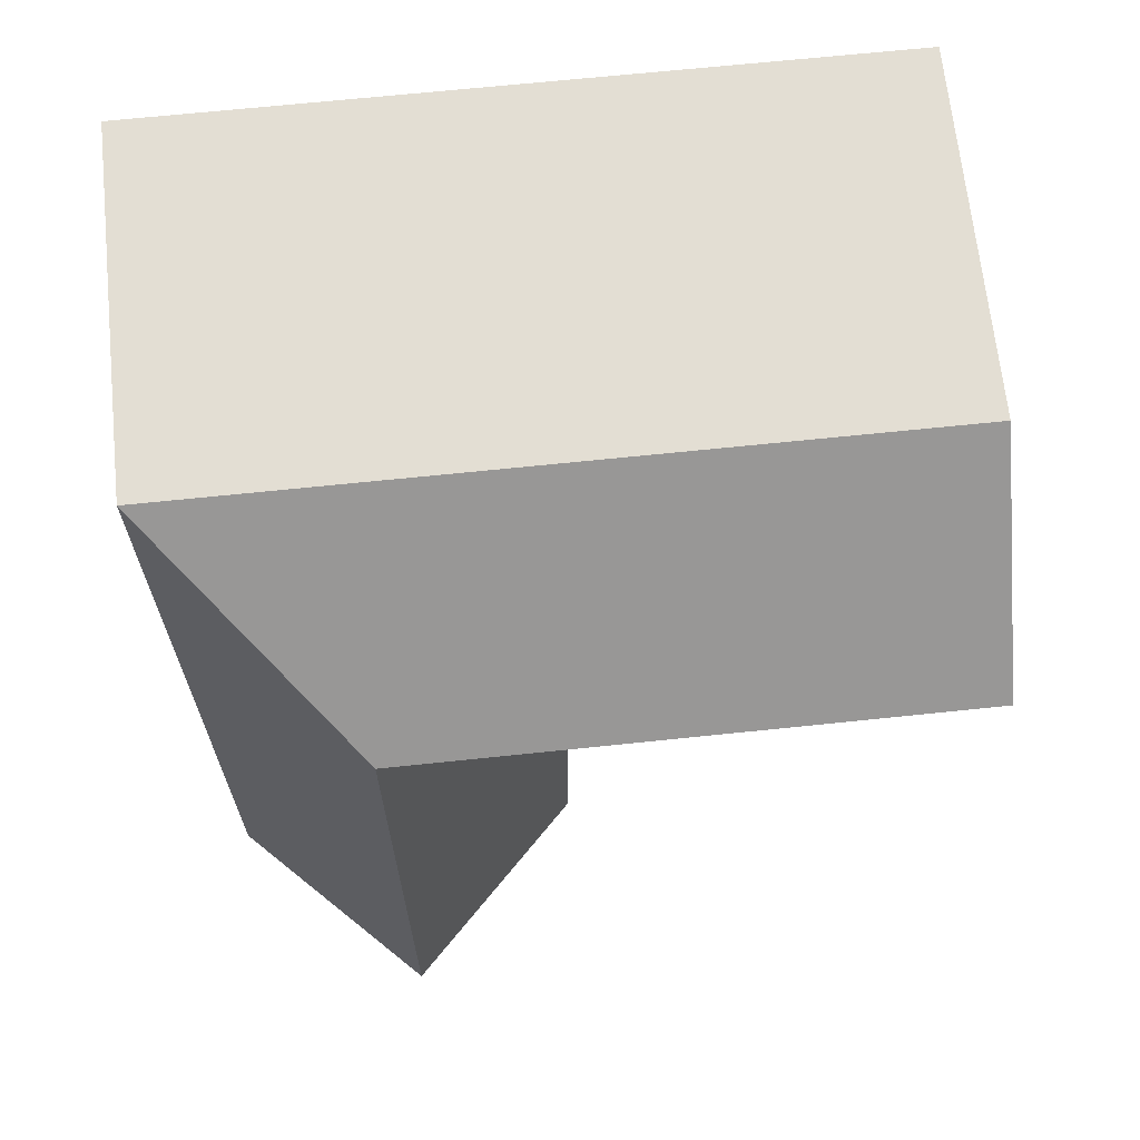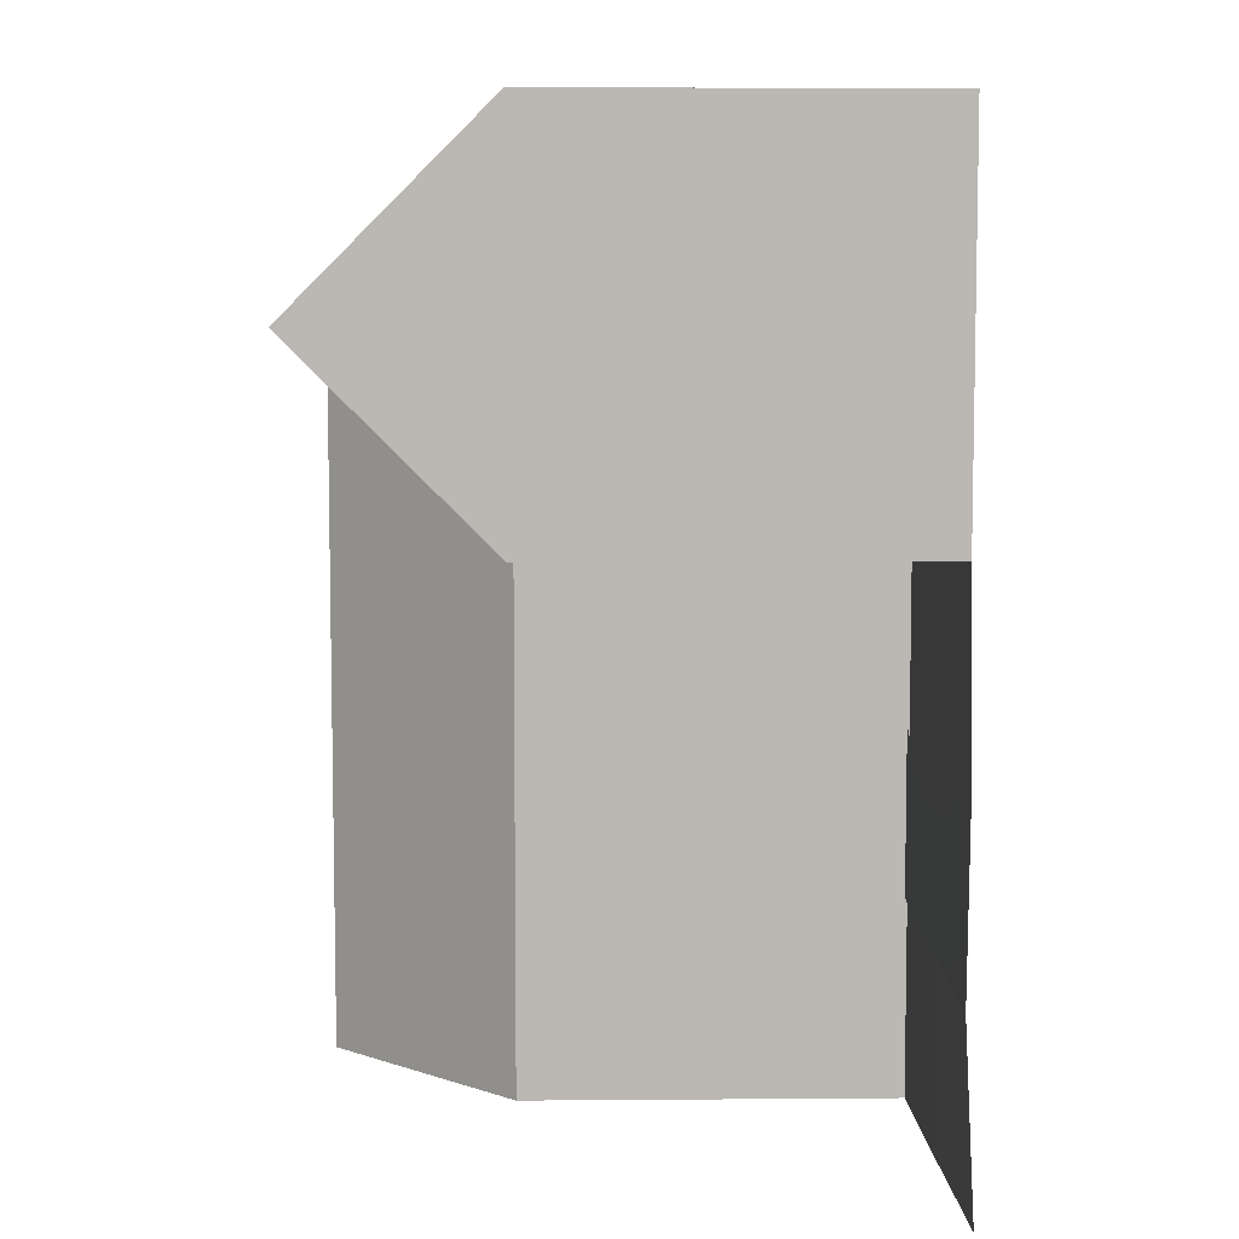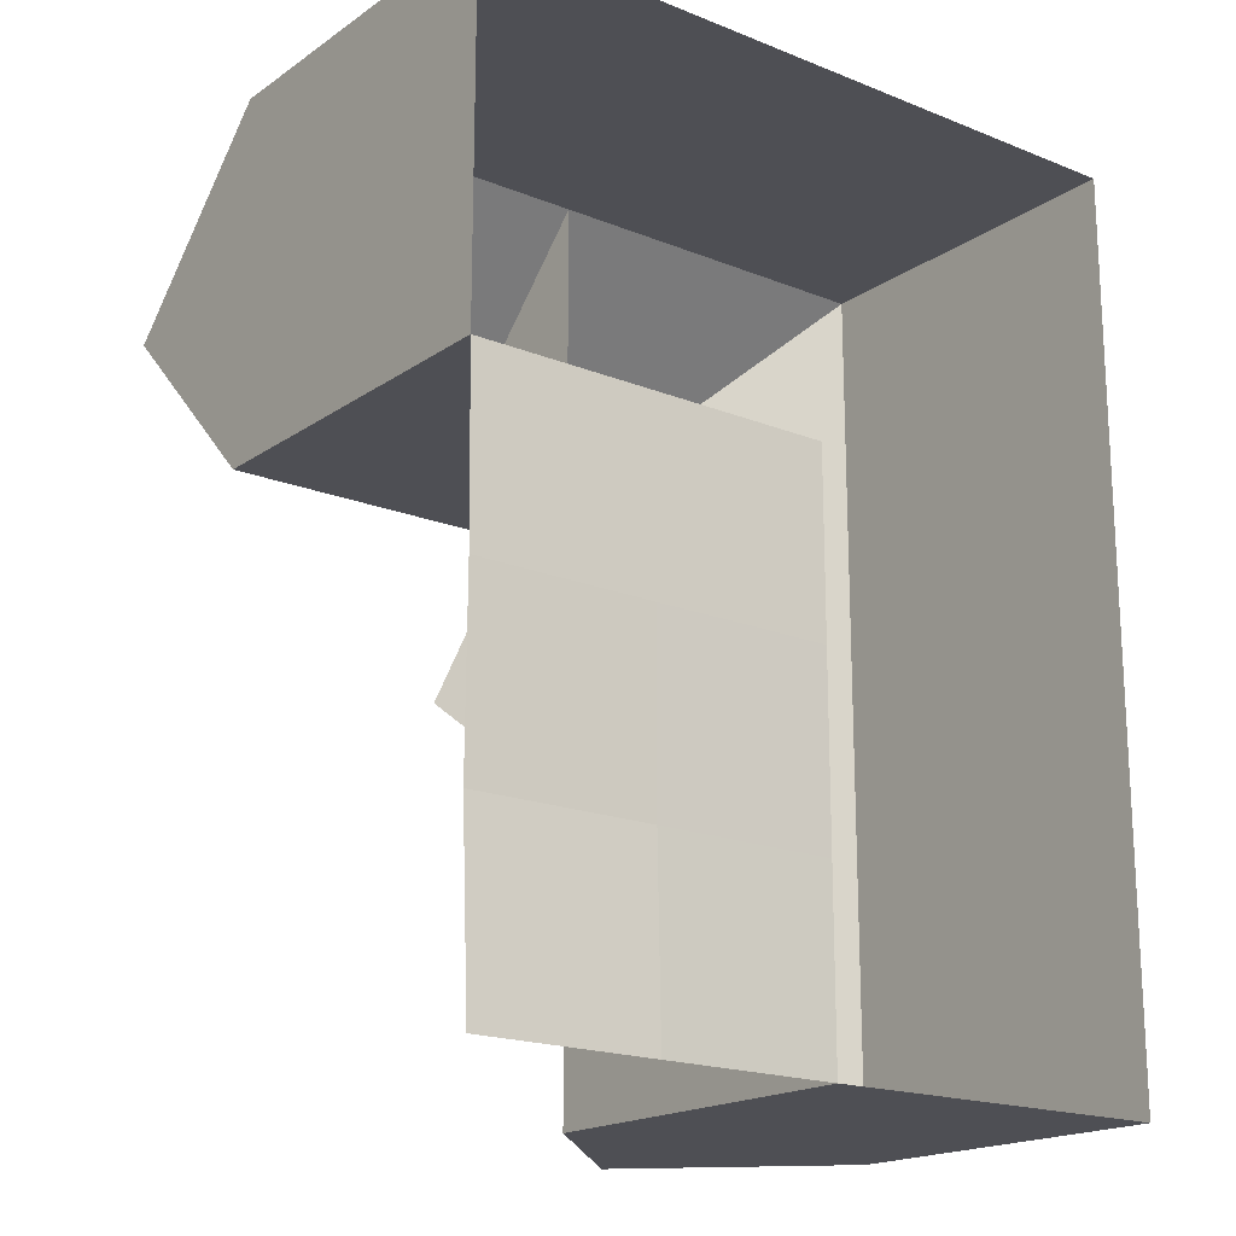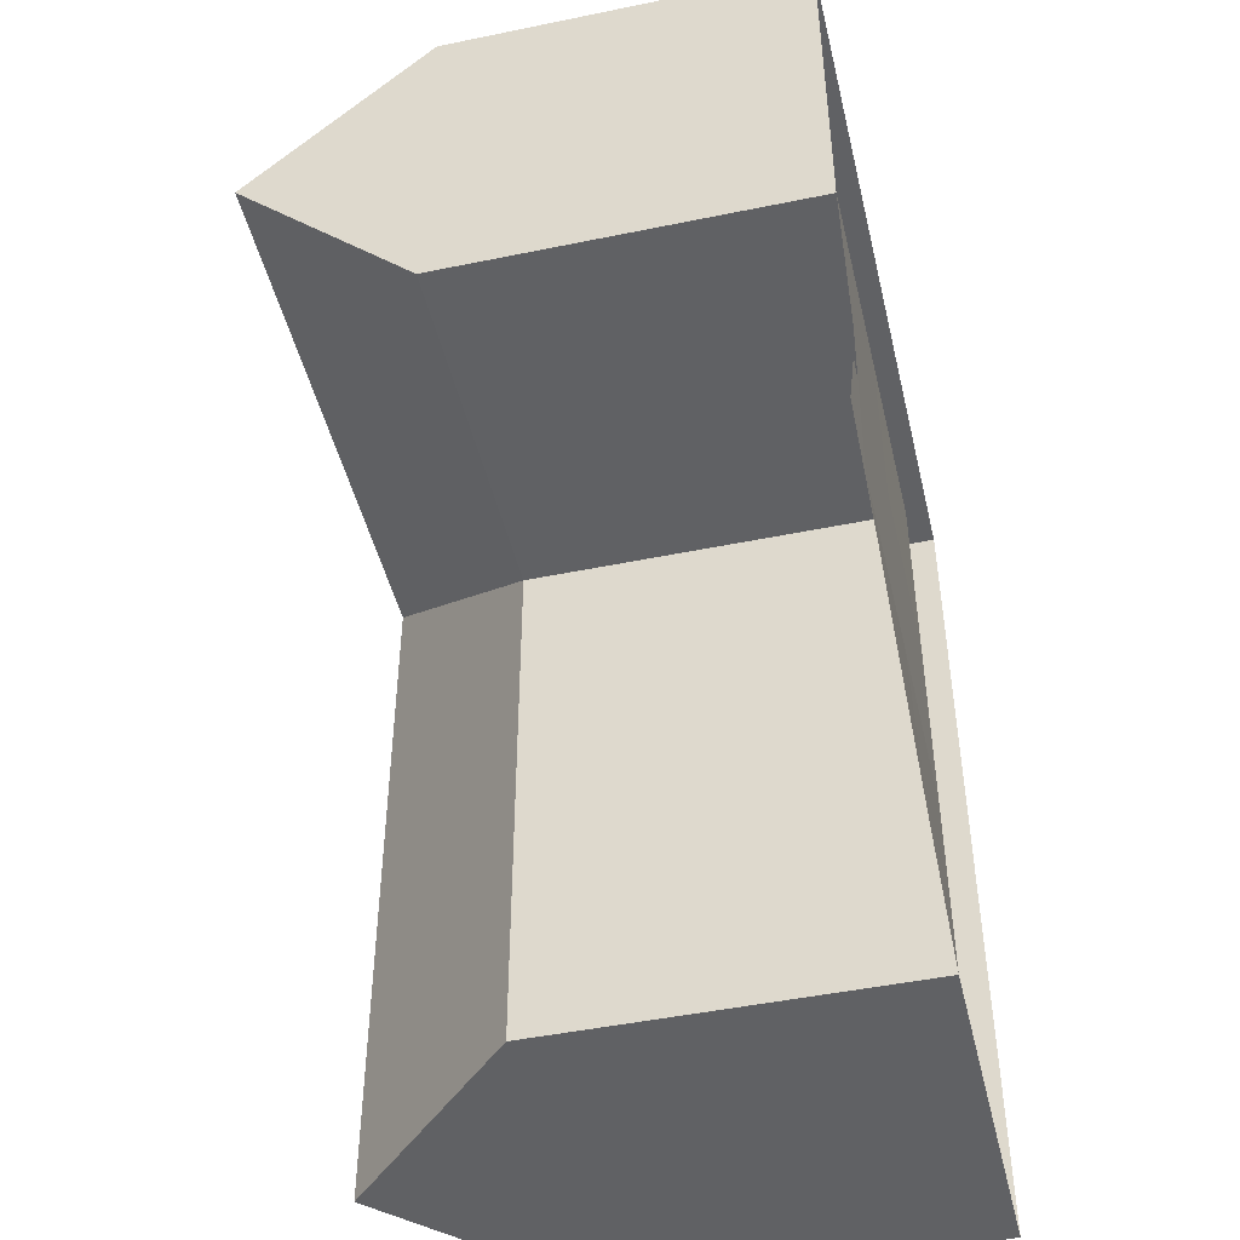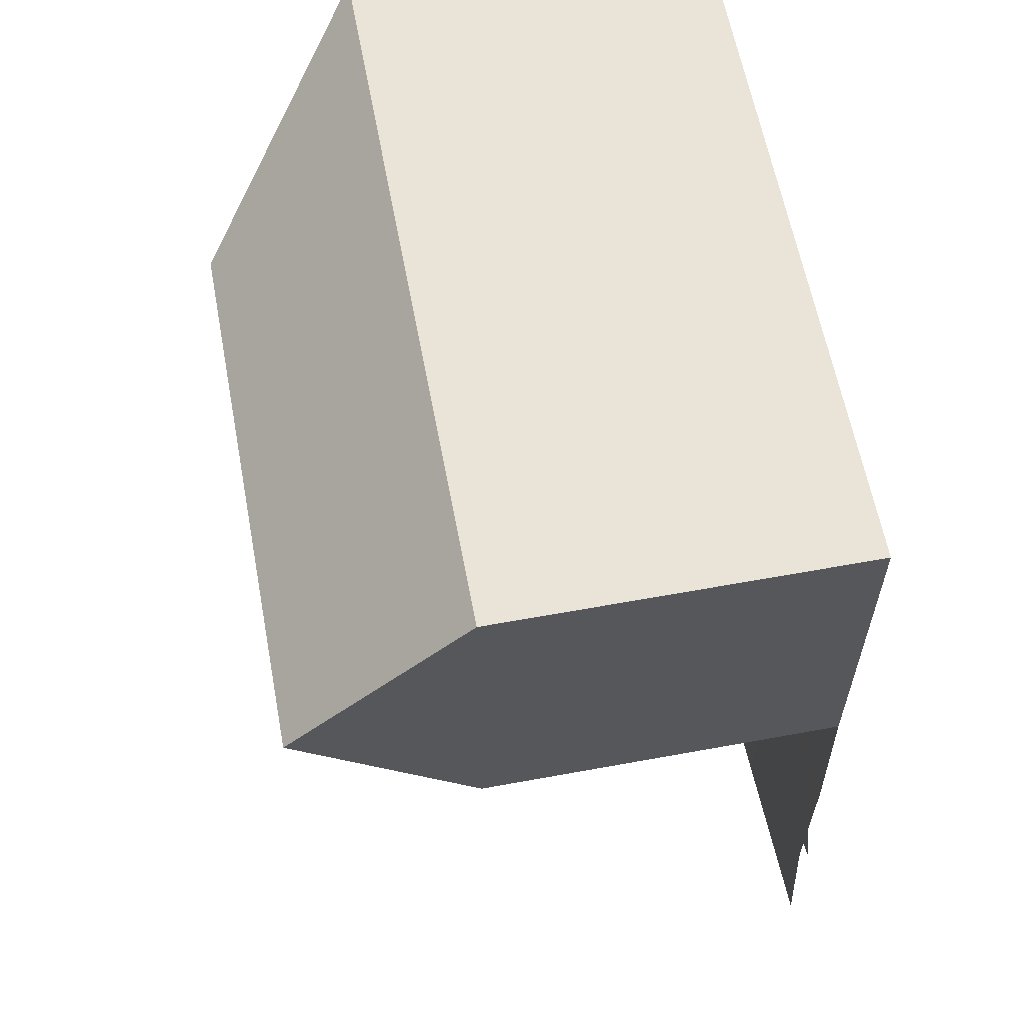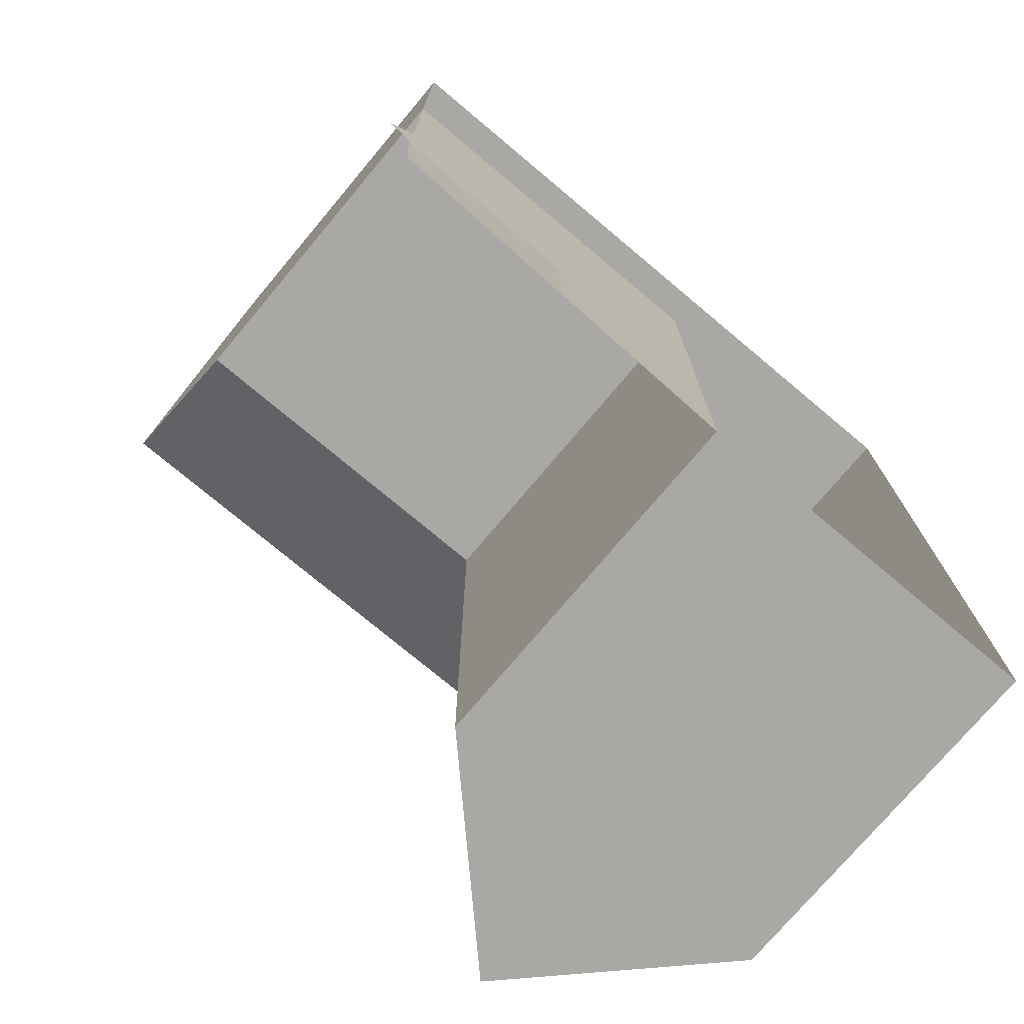
<metadata>
{"format":"obj","ext":"obj","renderer":"f3d","projection":"perspective","resolution":1024,"background":"white","views":[{"elev":67.2,"azim":174.0,"up":"+Z"},{"elev":7.4,"azim":-91.3,"up":"+Z"},{"elev":-18.3,"azim":-37.7,"up":"+Z"},{"elev":-46.8,"azim":-76.8,"up":"+Z"},{"elev":61.1,"azim":-100.6,"up":"+Z"},{"elev":-74.9,"azim":-40.0,"up":"+Z"}]}
</metadata>
<code>
o mesh
v -1 0 -1
v -1 2 -1
v 1 0 1
v 1 2 1
v 1 0 -1
v 1 2 -1
v -1 0 0
v -1 2 0
v 1 0 0
v 1 2 0
v -3 0 0
v -1 1 -1
v 1 1 -1
v 1 1 1
v 1 1 0
v -1 1 0
v -2 0 0
v -1 1 -3
v -1 1 -2
v -1 0 -2
v 1 2 -2
v 1 1 -2
v 1 0 -2
v -1 2 -2
v -1 1 2
v -1 0 -3
v 0 0 -3
v 0 2 -3
v 1 2 -3
v 1 1 -3
v 1 0 -3
v -1 2 -3
v 0 1 -3
v -1 2 2
v 1 1 2
v 1 0 2
v 0 0 2
v 0 2 2
v -1 0 2
v 1 2 2
v 0 1 2
v -2 2 0
v -2 1 0
v -2 1 2
v -2 0 2
v -2 2 2
v -3 0 1
v -3 1 1
v -3 2 1
v -3 2 0
v -3 1 0
v -3 1 2
v -3 0 2
v -3 2 2
v -1 2 1
v 0 3 1
v 0 3 -1
v 0 3 0
v 0 3 -2
v 0 3 -3
v -1 0.01201 -1.059
v -1 0.01201 -1.941
v -1.438 0.01201 -1.233
v -1.398 0.01201 -1.987
v -2.835 0.01201 -1.01
v -3.139 0.01201 -1.663
v -2.412 0.01201 -1.229
v -2.623 0.01201 -1.914
v -1.938 0.01201 -1.287
v -1.981 0.01201 -1.997
v -2 3 1
v -3 3 1
v -1 3 1
v -3 -0.05832 -3
v -3 -0.006629 -2
v -3 -0.01653 -1
v -2 -0.02736 -3
v -2 -0.005019 -1
v -2 -0.005133 -2
f 16 8 2 12
f 12 2 24 19
f 15 10 4 14
f 14 4 40 35
f 13 6 10 15
f 16 7 17 43
f 8 16 43 42
f 5 13 15 9
f 9 15 14 3
f 7 16 12 1
f 1 12 19 20
f 3 14 35 36
f 25 34 46 44
f 22 23 31 30
f 21 22 30 29
f 13 5 23 22
f 6 13 22 21
f 33 28 29 30
f 27 33 30 31
f 26 18 33 27
f 18 32 28 33
f 19 24 32 18
f 20 19 18 26
f 41 38 34 25
f 37 41 25 39
f 36 35 41 37
f 35 40 38 41
f 39 25 44 45
f 45 44 52 53
f 48 49 50 51
f 47 48 51 11
f 48 47 53 52
f 49 48 52 54
f 44 46 54 52
f 42 43 51 50
f 43 17 11 51
f 42 50 72 71
f 55 8 73
f 34 55 73
f 54 46 71 72
f 29 28 60
f 34 38 56
f 21 29 60 59
f 6 21 59 57
f 4 10 58 56
f 40 4 56
f 32 24 59 60
f 24 2 57 59
f 2 8 58 57
f 56 8 73
f 10 6 57 58
f 38 40 56
f 28 32 60
f 34 56 73
f 1 20 62 61
f 67 68 66 65
f 69 70 68 67
f 63 64 70 69
f 50 49 72
f 49 54 72
f 8 42 71 73
f 46 34 73 71
f 58 8 56
f 61 62 64 63
f 76 78 79 75
f 78 1 20 79
f 11 17 78 76
f 17 7 1 78
f 75 79 77 74
f 79 20 26 77

</code>
